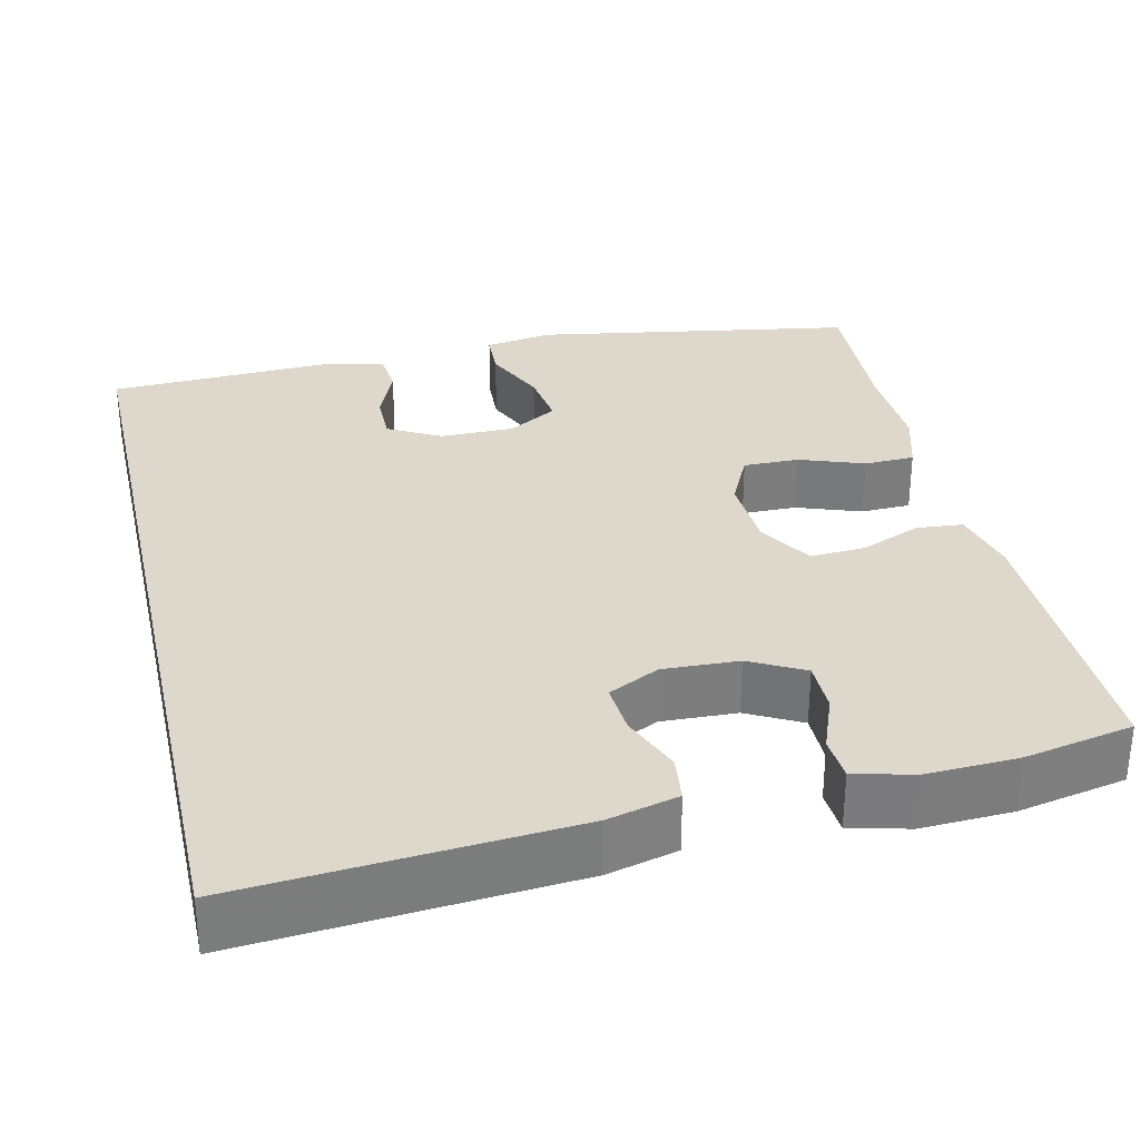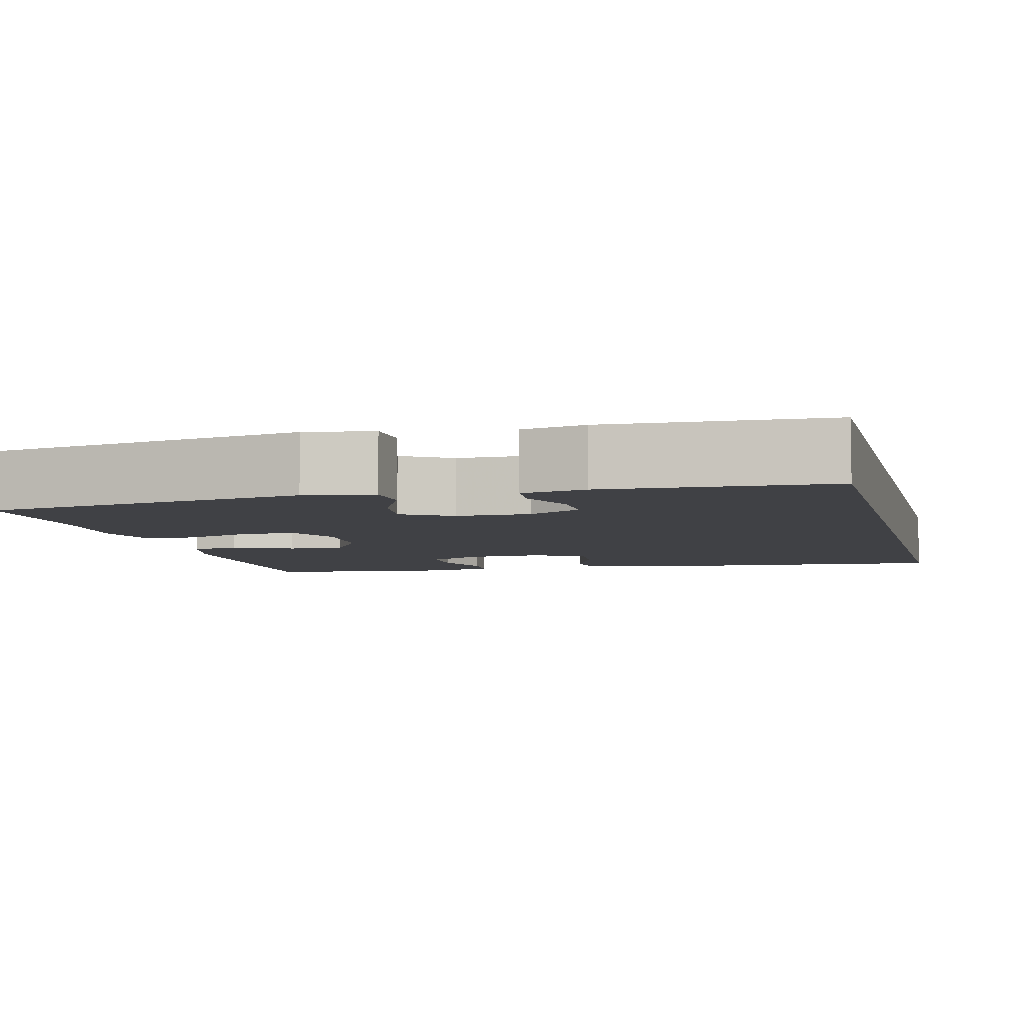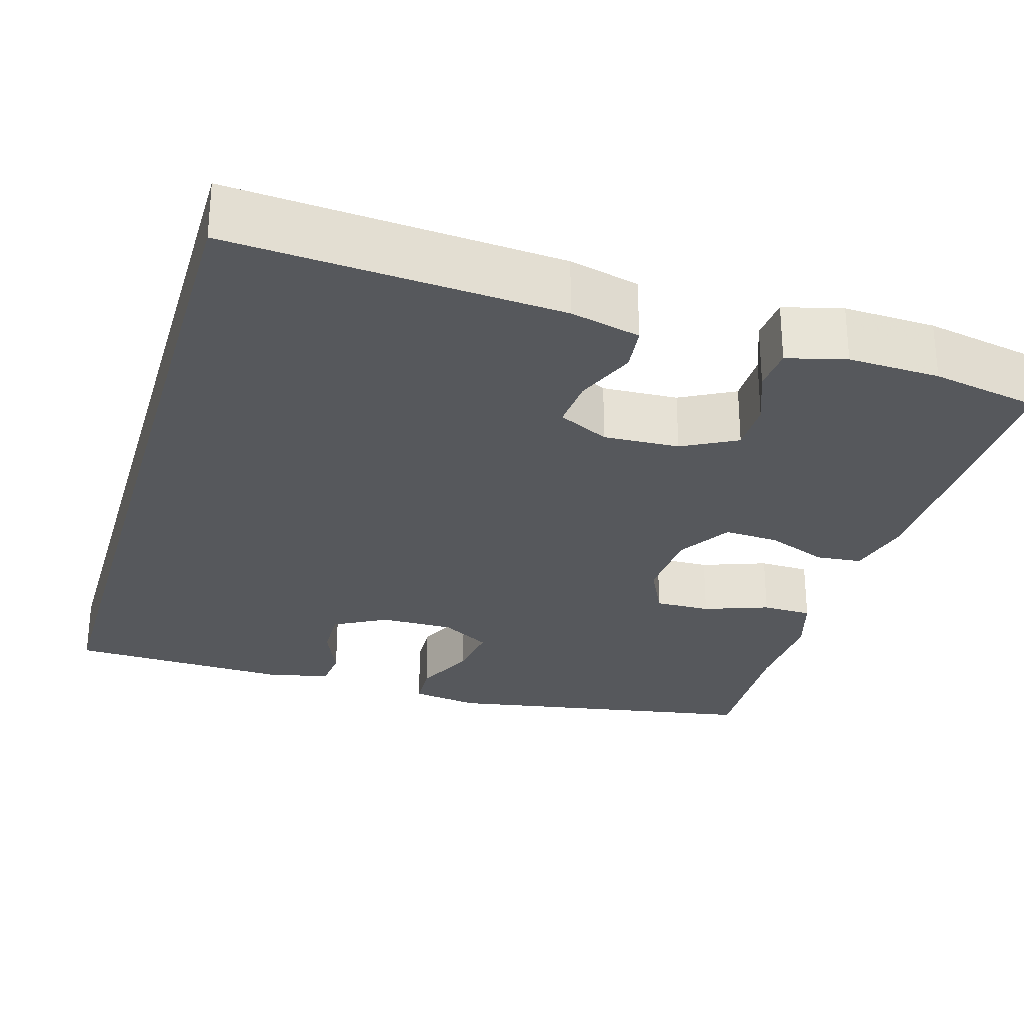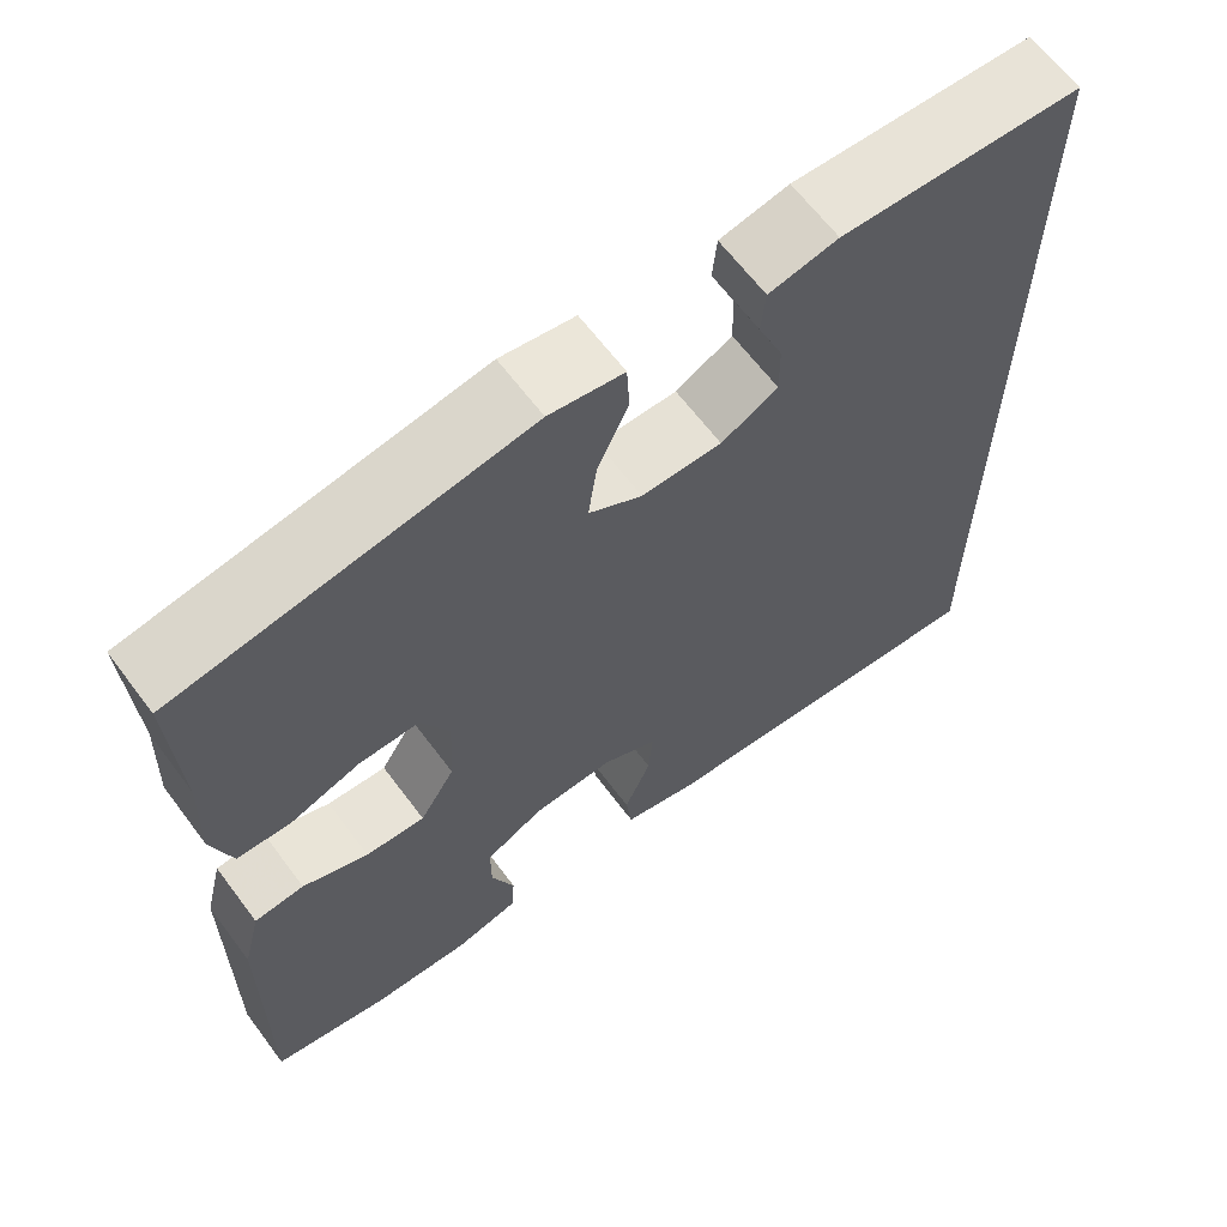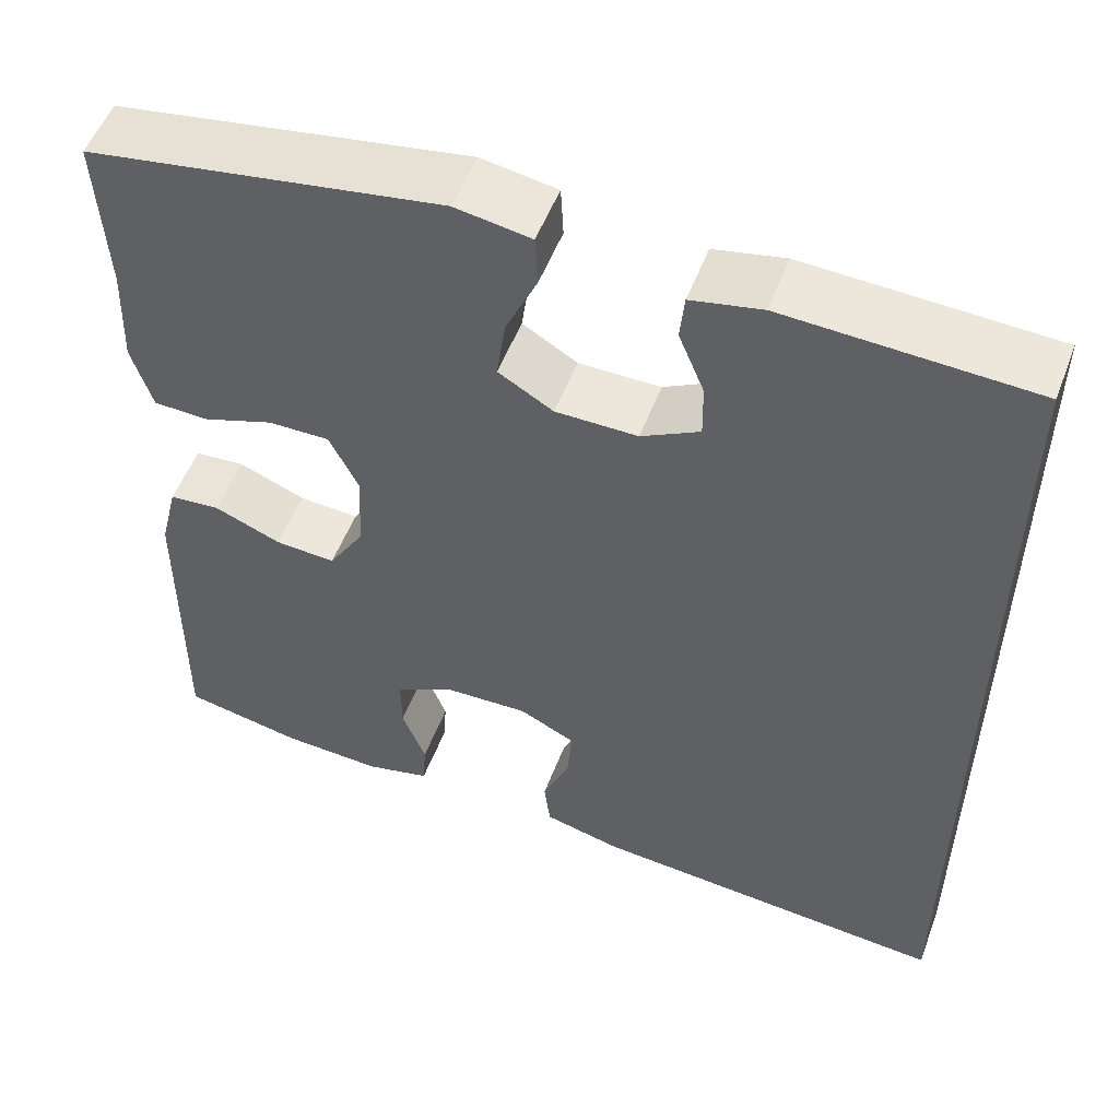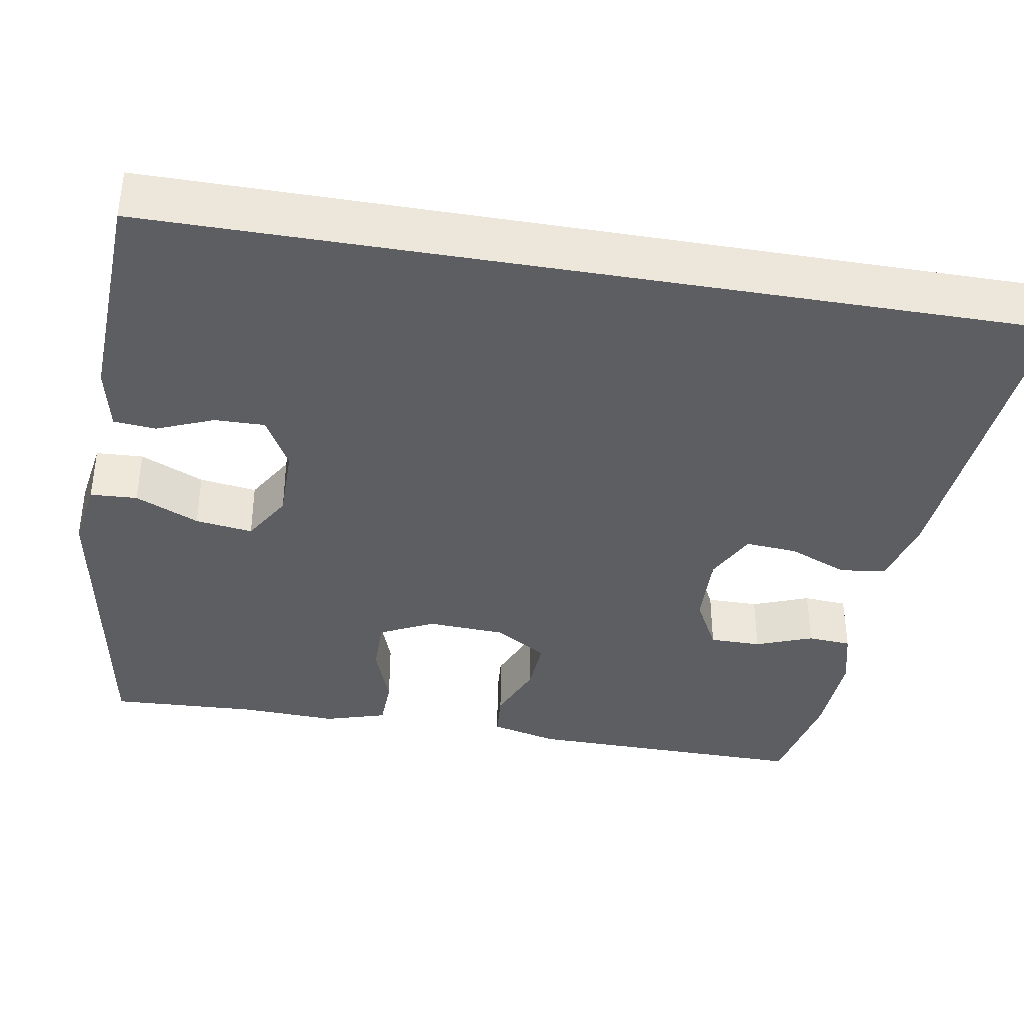
<metadata>
{"format":"obj","ext":"obj","renderer":"f3d","projection":"perspective","resolution":1024,"background":"white","views":[{"elev":31.3,"azim":167.1,"up":"+Y"},{"elev":-5.8,"azim":14.1,"up":"+Y"},{"elev":-27.9,"azim":163.7,"up":"+Y"},{"elev":64.6,"azim":-36.9,"up":"+Z"},{"elev":53.7,"azim":20.7,"up":"+Z"},{"elev":-38.0,"azim":80.3,"up":"+Y"}]}
</metadata>
<code>
v 0.5 0.07 0.534
v 0.5 0.07 -0.566
v 0.088 0.07 -0.534
v 0 0.07 -0.512
v -0.007 0.07 -0.454
v 0.024 0.07 -0.379
v 0.029 0.07 -0.314
v -0.035 0.07 -0.282
v -0.13 0.07 -0.286
v -0.198 0.07 -0.322
v -0.198 0.07 -0.387
v -0.171 0.07 -0.458
v -0.175 0.07 -0.513
v -0.249 0.07 -0.532
v -0.364 0.07 -0.527
v -0.5 0.07 -0.5
v -0.496 0.07 -0.142
v -0.475 0.07 -0.058
v -0.417 0.07 -0.053
v -0.341 0.07 -0.084
v -0.272 0.07 -0.088
v -0.231 0.07 -0.021
v -0.226 0.07 0.076
v -0.259 0.07 0.144
v -0.329 0.07 0.143
v -0.41 0.07 0.114
v -0.473 0.07 0.116
v -0.496 0.07 0.193
v -0.491 0.07 0.313
v -0.5 0.07 0.5
v -0.098 0.07 0.568
v -0.012 0.07 0.554
v -0.009 0.07 0.495
v -0.045 0.07 0.415
v -0.055 0.07 0.343
v 0.007 0.07 0.306
v 0.1 0.07 0.306
v 0.166 0.07 0.342
v 0.165 0.07 0.405
v 0.136 0.07 0.476
v 0.141 0.07 0.529
v 0.221 0.07 0.546
v 0.5 0 0.534
v 0.5 0 -0.566
v 0.088 0 -0.534
v 0 0 -0.512
v -0.007 0 -0.454
v 0.024 0 -0.379
v 0.029 0 -0.314
v -0.035 0 -0.282
v -0.13 0 -0.286
v -0.198 0 -0.322
v -0.198 0 -0.387
v -0.171 0 -0.458
v -0.175 0 -0.513
v -0.249 0 -0.532
v -0.364 0 -0.527
v -0.5 0 -0.5
v -0.496 0 -0.142
v -0.475 0 -0.058
v -0.417 0 -0.053
v -0.341 0 -0.084
v -0.272 0 -0.088
v -0.231 0 -0.021
v -0.226 0 0.076
v -0.259 0 0.144
v -0.329 0 0.143
v -0.41 0 0.114
v -0.473 0 0.116
v -0.496 0 0.193
v -0.491 0 0.313
v -0.5 0 0.5
v -0.098 0 0.568
v -0.012 0 0.554
v -0.009 0 0.495
v -0.045 0 0.415
v -0.055 0 0.343
v 0.007 0 0.306
v 0.1 0 0.306
v 0.166 0 0.342
v 0.165 0 0.405
v 0.136 0 0.476
v 0.141 0 0.529
v 0.221 0 0.546
f 41 42 1
f 40 41 1
f 39 40 1
f 38 39 1 2
f 37 38 2 3
f 36 37 3
f 35 36 3
f 32 33 34
f 31 32 34
f 30 31 34
f 29 30 34
f 29 34 35
f 28 29 35
f 27 28 35
f 26 27 35
f 25 26 35
f 24 25 35
f 23 24 35
f 22 23 35
f 18 19 20
f 17 18 20
f 16 17 20
f 15 16 20
f 14 15 20
f 13 14 20
f 12 13 20
f 11 12 20
f 10 11 20 21
f 9 10 21 22
f 3 4 5 6
f 3 6 7
f 35 3 7
f 8 9 22 35
f 7 8 35
f 43 84 83
f 43 83 82
f 43 82 81
f 44 43 81 80
f 45 44 80 79
f 45 79 78
f 45 78 77
f 76 75 74
f 76 74 73
f 76 73 72
f 76 72 71
f 77 76 71
f 77 71 70
f 77 70 69
f 77 69 68
f 77 68 67
f 77 67 66
f 77 66 65
f 77 65 64
f 62 61 60
f 62 60 59
f 62 59 58
f 62 58 57
f 62 57 56
f 62 56 55
f 62 55 54
f 62 54 53
f 63 62 53 52
f 64 63 52 51
f 48 47 46 45
f 49 48 45
f 49 45 77
f 77 64 51 50
f 77 50 49
f 1 43 44 2
f 2 44 45 3
f 3 45 46 4
f 4 46 47 5
f 5 47 48 6
f 6 48 49 7
f 7 49 50 8
f 8 50 51 9
f 9 51 52 10
f 10 52 53 11
f 11 53 54 12
f 12 54 55 13
f 13 55 56 14
f 14 56 57 15
f 15 57 58 16
f 16 58 59 17
f 17 59 60 18
f 18 60 61 19
f 19 61 62 20
f 20 62 63 21
f 21 63 64 22
f 22 64 65 23
f 23 65 66 24
f 24 66 67 25
f 25 67 68 26
f 26 68 69 27
f 27 69 70 28
f 28 70 71 29
f 29 71 72 30
f 30 72 73 31
f 31 73 74 32
f 32 74 75 33
f 33 75 76 34
f 34 76 77 35
f 35 77 78 36
f 36 78 79 37
f 37 79 80 38
f 38 80 81 39
f 39 81 82 40
f 40 82 83 41
f 41 83 84 42
f 42 84 43 1

</code>
